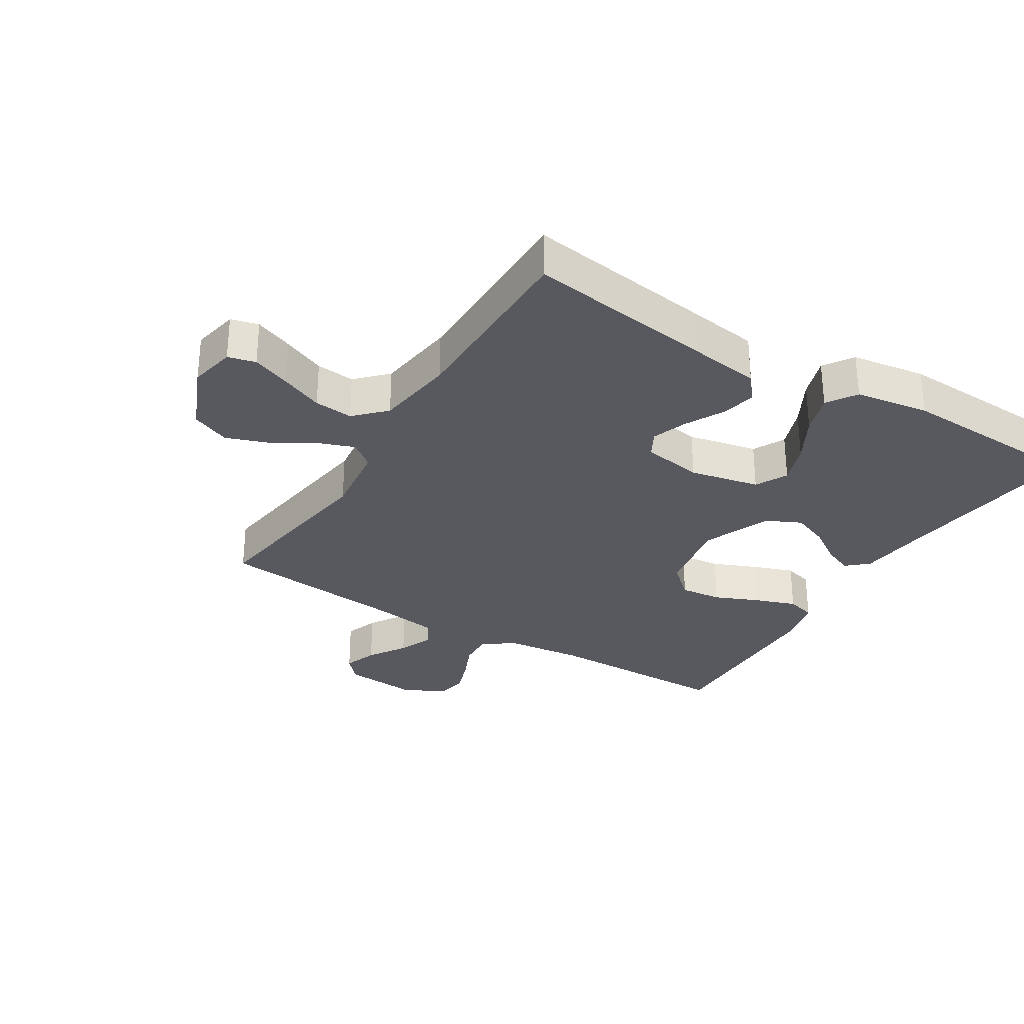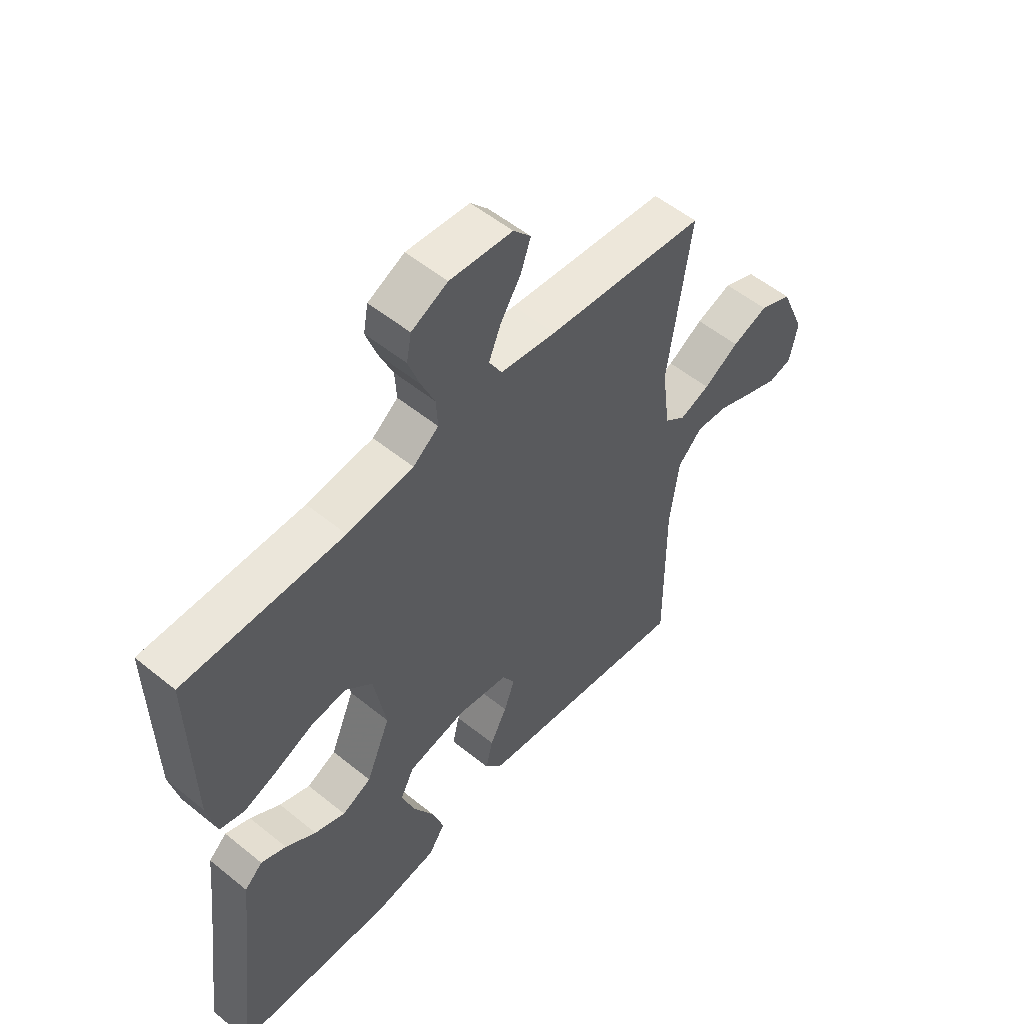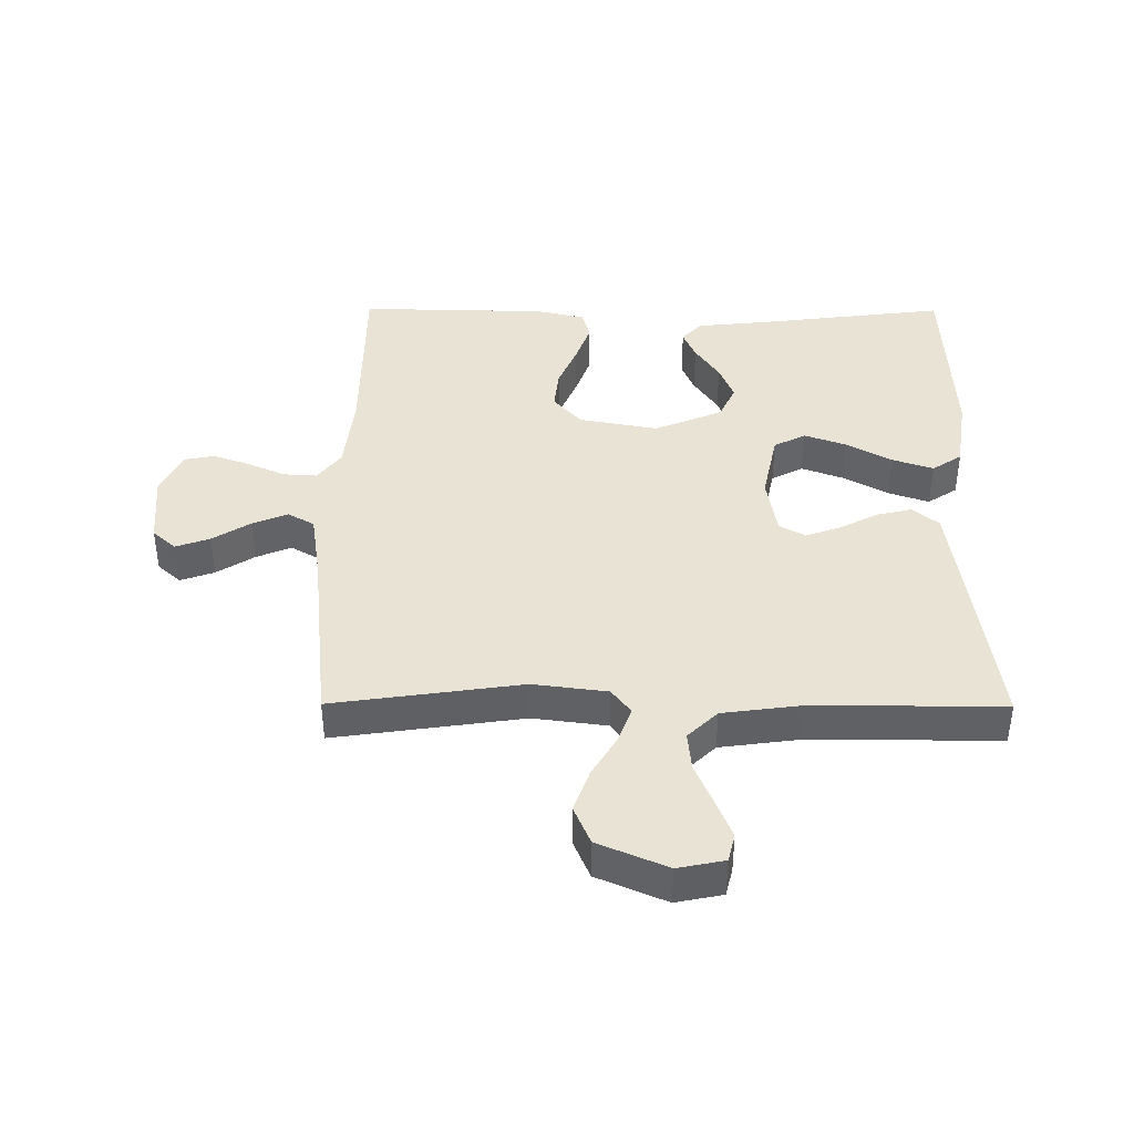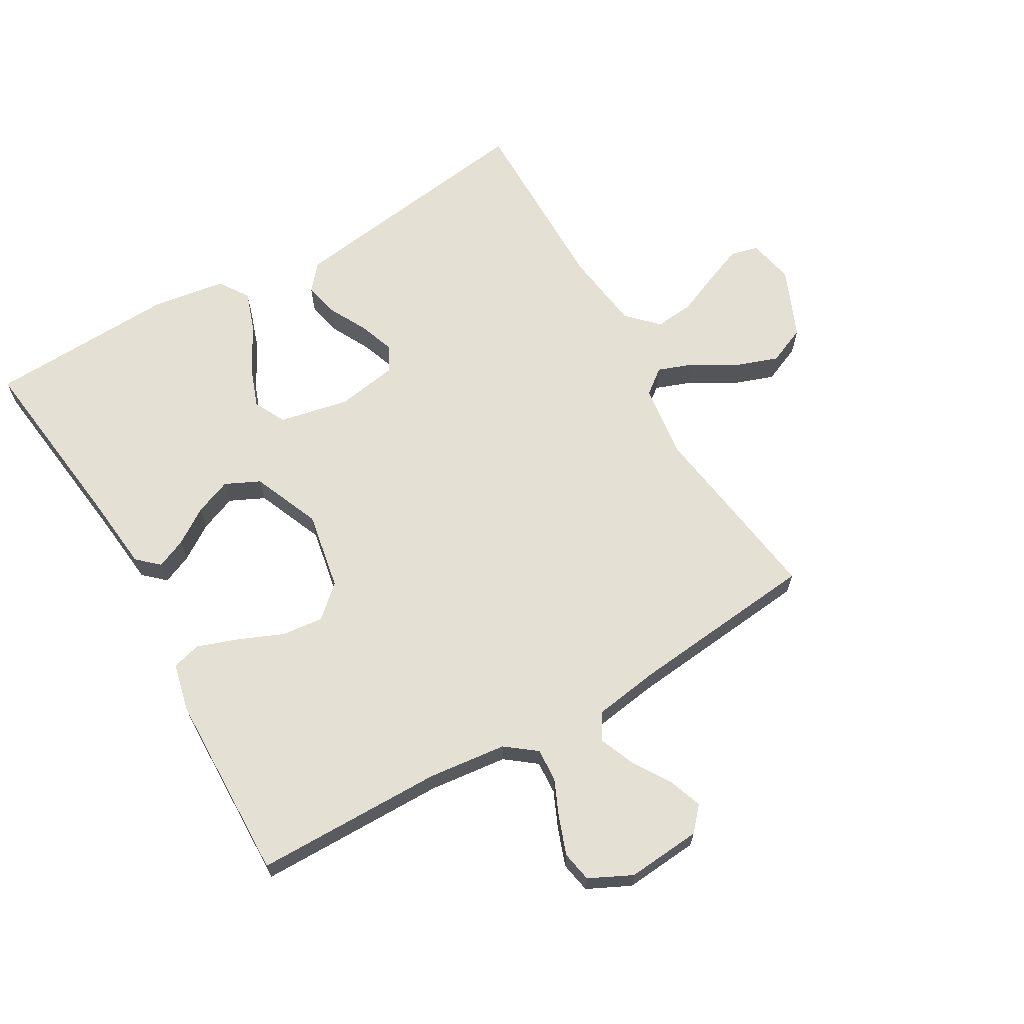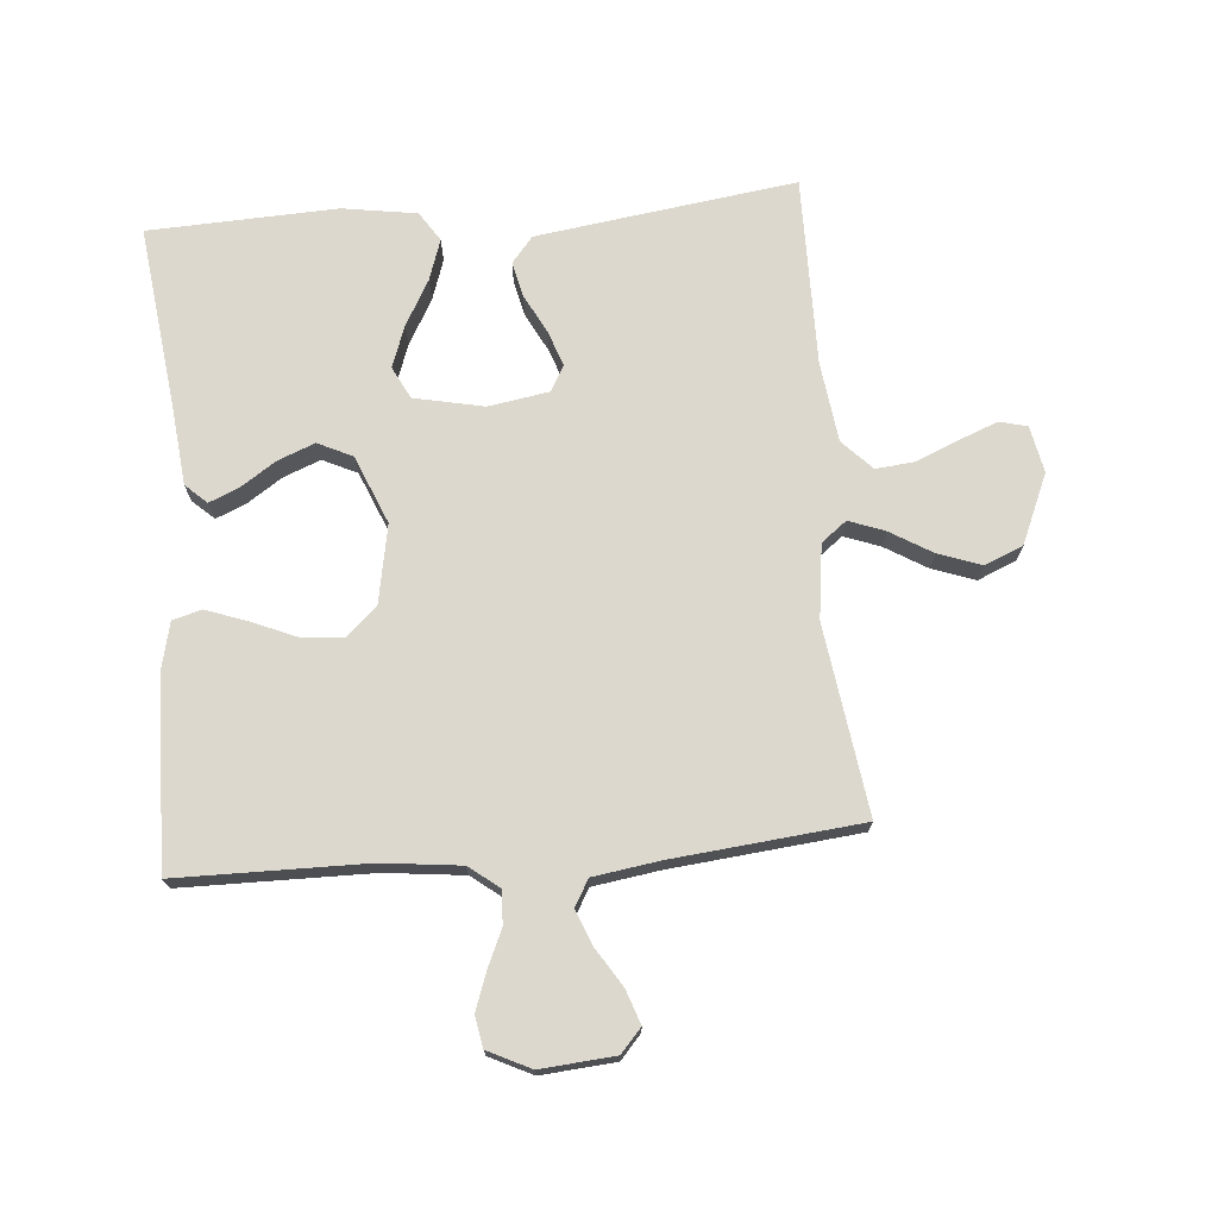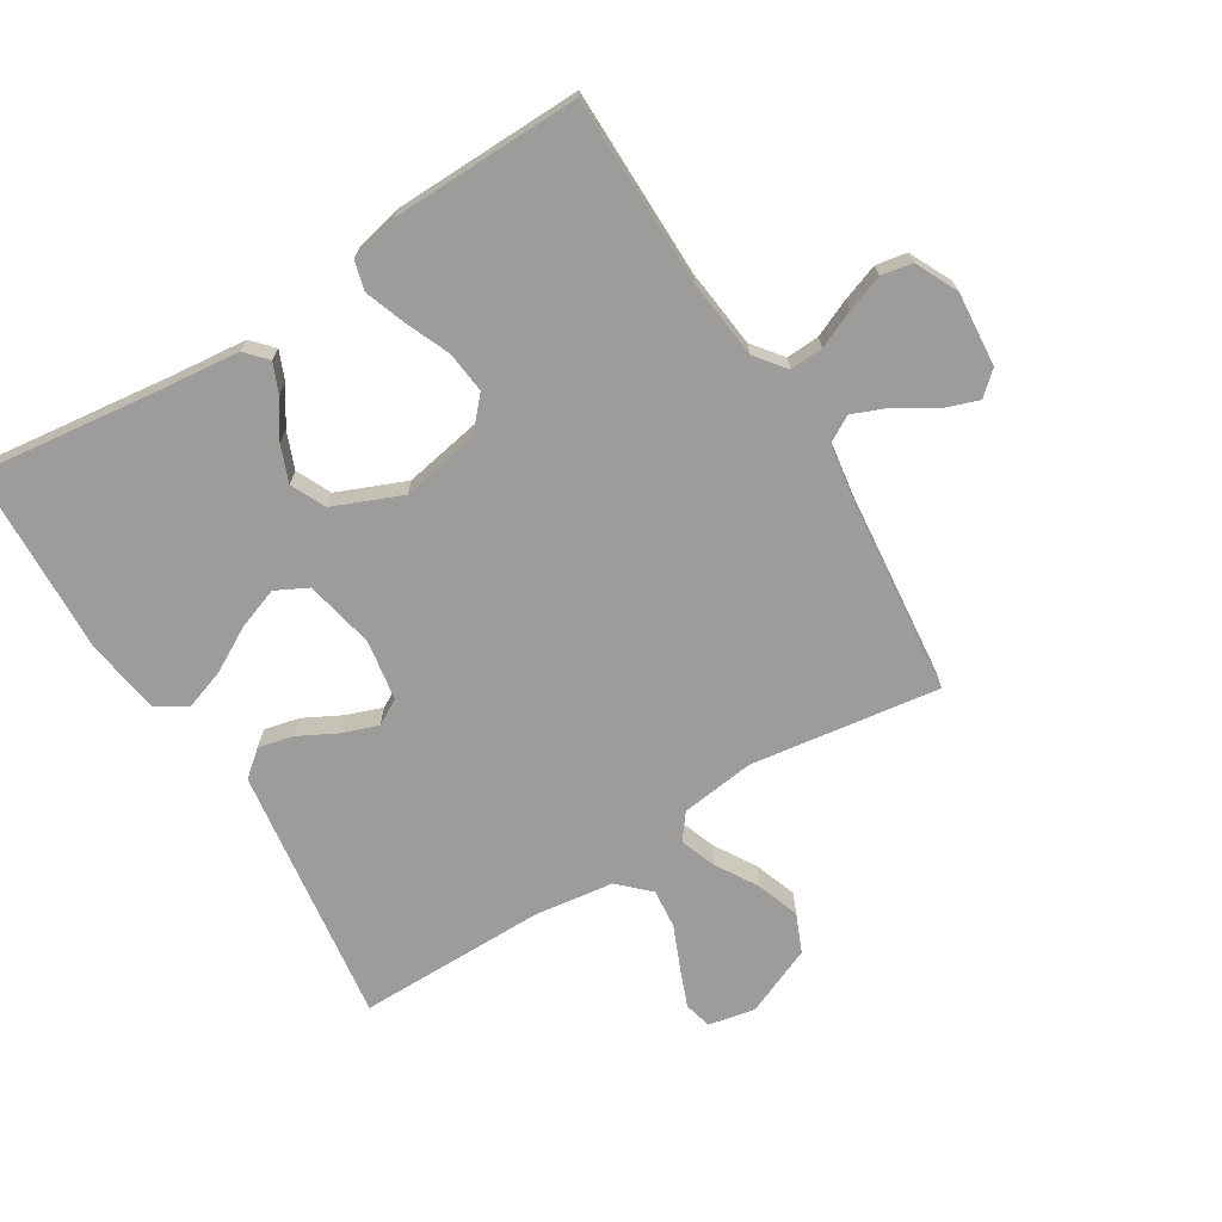
<metadata>
{"format":"obj","ext":"obj","renderer":"f3d","projection":"perspective","resolution":1024,"background":"white","views":[{"elev":-30.3,"azim":148.4,"up":"+Y"},{"elev":54.0,"azim":-49.2,"up":"+Z"},{"elev":41.0,"azim":90.3,"up":"+Y"},{"elev":65.9,"azim":-30.0,"up":"+Y"},{"elev":72.6,"azim":-4.7,"up":"+Y"},{"elev":-70.2,"azim":-58.3,"up":"+Y"}]}
</metadata>
<code>
v 0.5 0.07 0.5
v 0.457 0.07 0.2
v 0.472 0.07 0.082
v 0.512 0.07 0.051
v 0.569 0.07 0.072
v 0.636 0.07 0.112
v 0.704 0.07 0.136
v 0.765 0.07 0.11
v 0.812 0.07 0
v 0.797 0.07 -0.074
v 0.753 0.07 -0.085
v 0.692 0.07 -0.061
v 0.624 0.07 -0.032
v 0.562 0.07 -0.026
v 0.516 0.07 -0.073
v 0.499 0.07 -0.2
v 0.5 0.07 -0.5
v 0.2 0.07 -0.458
v 0.088 0.07 -0.442
v 0.054 0.07 -0.401
v 0.067 0.07 -0.345
v 0.099 0.07 -0.284
v 0.119 0.07 -0.228
v 0.096 0.07 -0.187
v 0 0.07 -0.171
v -0.111 0.07 -0.194
v -0.137 0.07 -0.245
v -0.113 0.07 -0.311
v -0.073 0.07 -0.383
v -0.051 0.07 -0.448
v -0.082 0.07 -0.495
v -0.2 0.07 -0.513
v -0.5 0.07 -0.5
v -0.463 0.07 -0.2
v -0.451 0.07 -0.084
v -0.417 0.07 -0.053
v -0.37 0.07 -0.073
v -0.313 0.07 -0.111
v -0.255 0.07 -0.134
v -0.2 0.07 -0.108
v -0.155 0.07 0
v -0.178 0.07 0.125
v -0.228 0.07 0.17
v -0.294 0.07 0.163
v -0.365 0.07 0.133
v -0.43 0.07 0.11
v -0.476 0.07 0.123
v -0.494 0.07 0.2
v -0.5 0.07 0.5
v -0.2 0.07 0.502
v -0.075 0.07 0.516
v -0.027 0.07 0.553
v -0.03 0.07 0.606
v -0.056 0.07 0.665
v -0.077 0.07 0.724
v -0.068 0.07 0.773
v 0 0.07 0.806
v 0.118 0.07 0.796
v 0.151 0.07 0.759
v 0.132 0.07 0.705
v 0.094 0.07 0.645
v 0.071 0.07 0.589
v 0.095 0.07 0.547
v 0.2 0.07 0.531
v 0.5 0 0.5
v 0.457 0 0.2
v 0.472 0 0.082
v 0.512 0 0.051
v 0.569 0 0.072
v 0.636 0 0.112
v 0.704 0 0.136
v 0.765 0 0.11
v 0.812 0 0
v 0.797 0 -0.074
v 0.753 0 -0.085
v 0.692 0 -0.061
v 0.624 0 -0.032
v 0.562 0 -0.026
v 0.516 0 -0.073
v 0.499 0 -0.2
v 0.5 0 -0.5
v 0.2 0 -0.458
v 0.088 0 -0.442
v 0.054 0 -0.401
v 0.067 0 -0.345
v 0.099 0 -0.284
v 0.119 0 -0.228
v 0.096 0 -0.187
v 0 0 -0.171
v -0.111 0 -0.194
v -0.137 0 -0.245
v -0.113 0 -0.311
v -0.073 0 -0.383
v -0.051 0 -0.448
v -0.082 0 -0.495
v -0.2 0 -0.513
v -0.5 0 -0.5
v -0.463 0 -0.2
v -0.451 0 -0.084
v -0.417 0 -0.053
v -0.37 0 -0.073
v -0.313 0 -0.111
v -0.255 0 -0.134
v -0.2 0 -0.108
v -0.155 0 0
v -0.178 0 0.125
v -0.228 0 0.17
v -0.294 0 0.163
v -0.365 0 0.133
v -0.43 0 0.11
v -0.476 0 0.123
v -0.494 0 0.2
v -0.5 0 0.5
v -0.2 0 0.502
v -0.075 0 0.516
v -0.027 0 0.553
v -0.03 0 0.606
v -0.056 0 0.665
v -0.077 0 0.724
v -0.068 0 0.773
v 0 0 0.806
v 0.118 0 0.796
v 0.151 0 0.759
v 0.132 0 0.705
v 0.094 0 0.645
v 0.071 0 0.589
v 0.095 0 0.547
v 0.2 0 0.531
f 58 59 60 61
f 58 61 62
f 57 58 62
f 56 57 62
f 53 54 55 56
f 53 56 62 63
f 47 48 49 50
f 47 50 51
f 44 45 46 47
f 44 47 51 52
f 35 36 37 38
f 34 35 38 39
f 33 34 39
f 32 33 39 40
f 28 29 30 31
f 27 28 31 32
f 19 20 21 22
f 19 22 23
f 16 17 18 19
f 15 16 19 23
f 14 15 23 24
f 10 11 12 13
f 8 9 10 13
f 8 13 14
f 5 6 7 8
f 4 5 8 14
f 3 4 14 24
f 64 1 2
f 63 64 2 3
f 52 53 63 3
f 43 44 52
f 42 43 52 3
f 27 32 40 41
f 26 27 41
f 25 26 41 42
f 3 24 25 42
f 125 124 123 122
f 126 125 122
f 126 122 121
f 126 121 120
f 120 119 118 117
f 127 126 120 117
f 114 113 112 111
f 115 114 111
f 111 110 109 108
f 116 115 111 108
f 102 101 100 99
f 103 102 99 98
f 103 98 97
f 104 103 97 96
f 95 94 93 92
f 96 95 92 91
f 86 85 84 83
f 87 86 83
f 83 82 81 80
f 87 83 80 79
f 88 87 79 78
f 77 76 75 74
f 77 74 73 72
f 78 77 72
f 72 71 70 69
f 78 72 69 68
f 88 78 68 67
f 66 65 128
f 67 66 128 127
f 67 127 117 116
f 116 108 107
f 67 116 107 106
f 105 104 96 91
f 105 91 90
f 106 105 90 89
f 106 89 88 67
f 1 65 66 2
f 2 66 67 3
f 3 67 68 4
f 4 68 69 5
f 5 69 70 6
f 6 70 71 7
f 7 71 72 8
f 8 72 73 9
f 9 73 74 10
f 10 74 75 11
f 11 75 76 12
f 12 76 77 13
f 13 77 78 14
f 14 78 79 15
f 15 79 80 16
f 16 80 81 17
f 17 81 82 18
f 18 82 83 19
f 19 83 84 20
f 20 84 85 21
f 21 85 86 22
f 22 86 87 23
f 23 87 88 24
f 24 88 89 25
f 25 89 90 26
f 26 90 91 27
f 27 91 92 28
f 28 92 93 29
f 29 93 94 30
f 30 94 95 31
f 31 95 96 32
f 32 96 97 33
f 33 97 98 34
f 34 98 99 35
f 35 99 100 36
f 36 100 101 37
f 37 101 102 38
f 38 102 103 39
f 39 103 104 40
f 40 104 105 41
f 41 105 106 42
f 42 106 107 43
f 43 107 108 44
f 44 108 109 45
f 45 109 110 46
f 46 110 111 47
f 47 111 112 48
f 48 112 113 49
f 49 113 114 50
f 50 114 115 51
f 51 115 116 52
f 52 116 117 53
f 53 117 118 54
f 54 118 119 55
f 55 119 120 56
f 56 120 121 57
f 57 121 122 58
f 58 122 123 59
f 59 123 124 60
f 60 124 125 61
f 61 125 126 62
f 62 126 127 63
f 63 127 128 64
f 64 128 65 1

</code>
